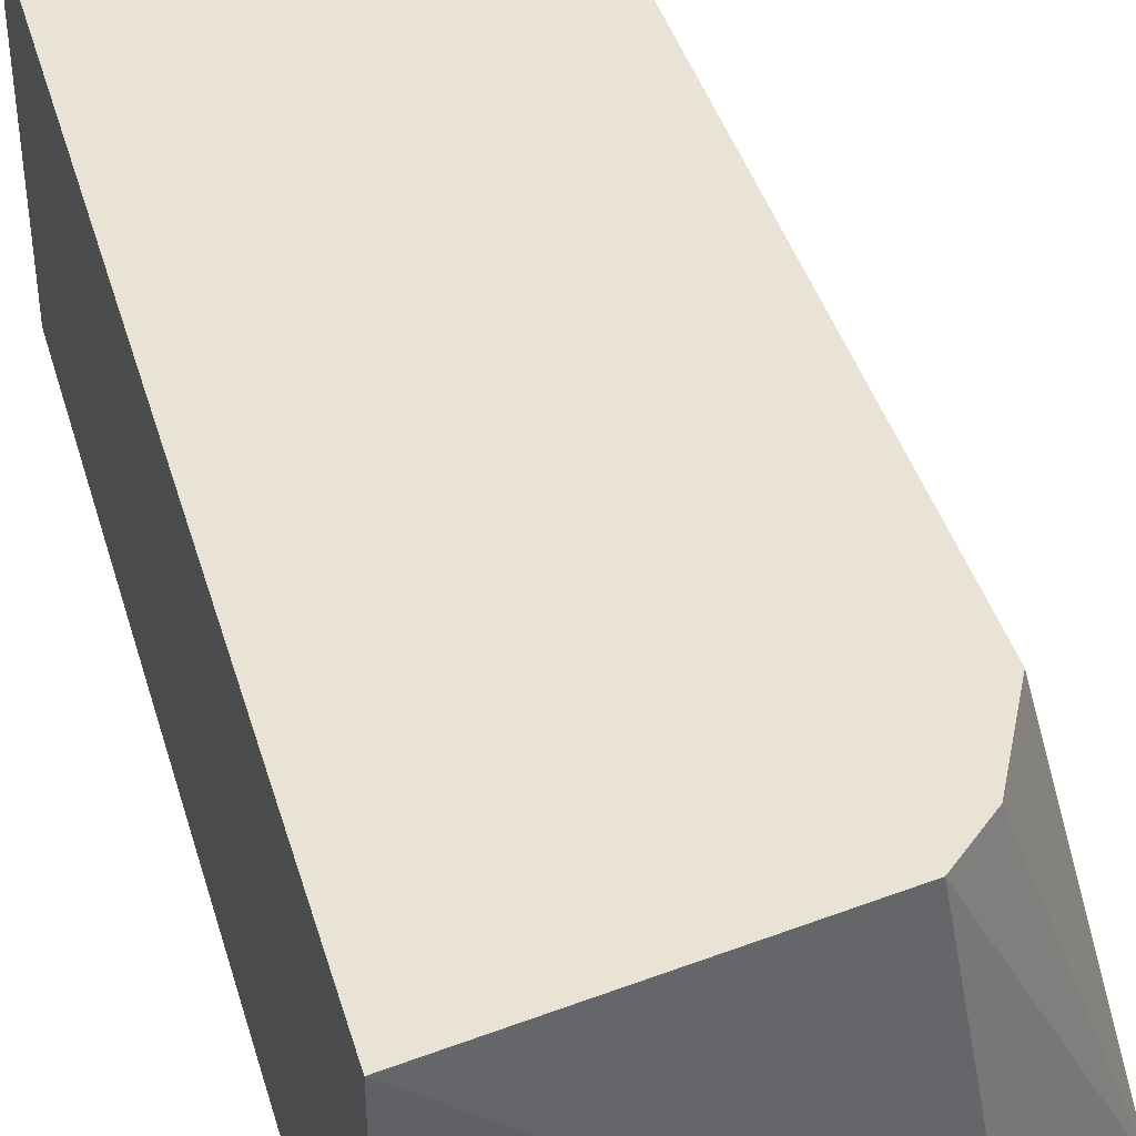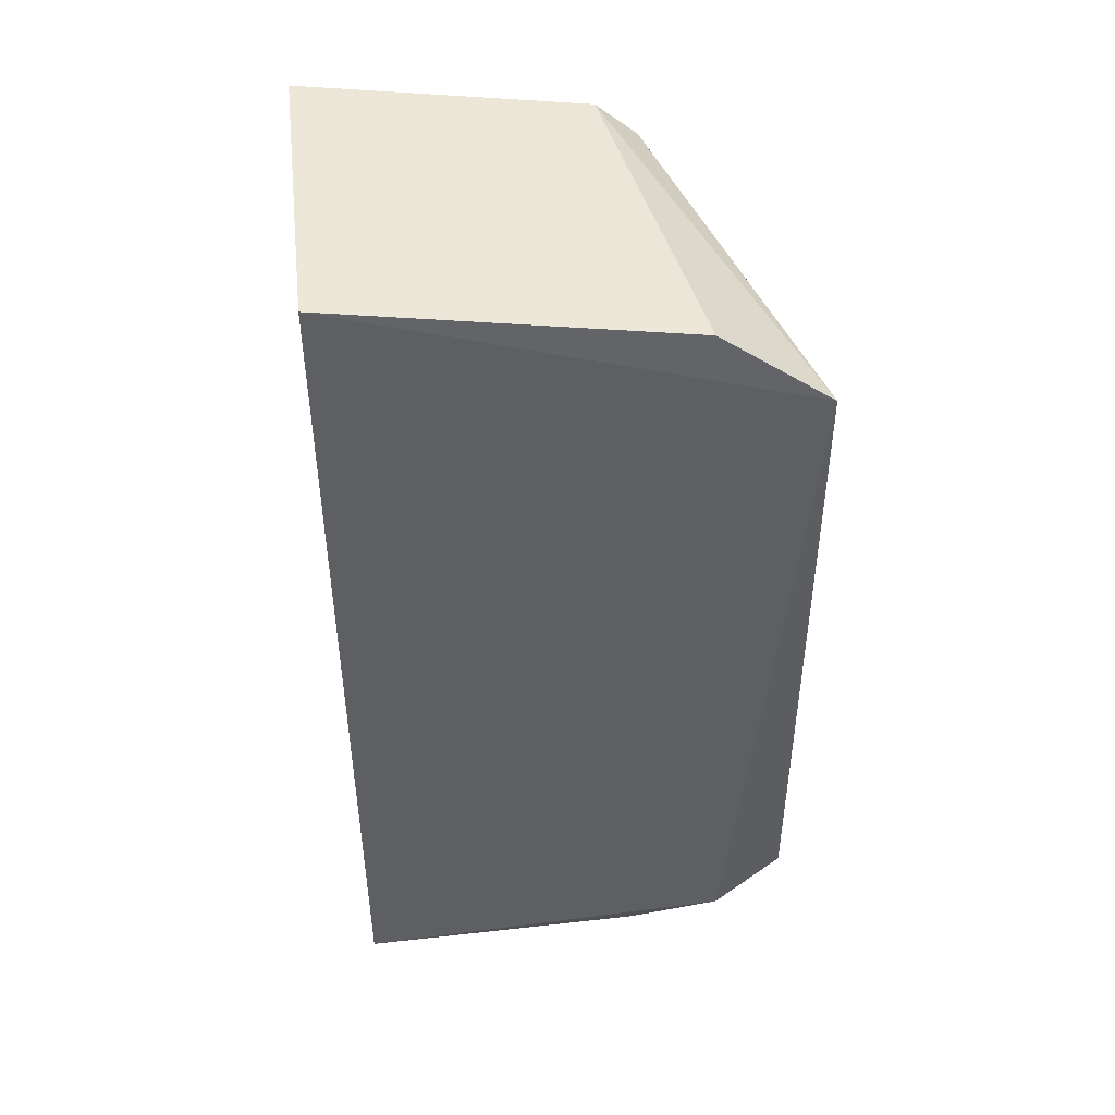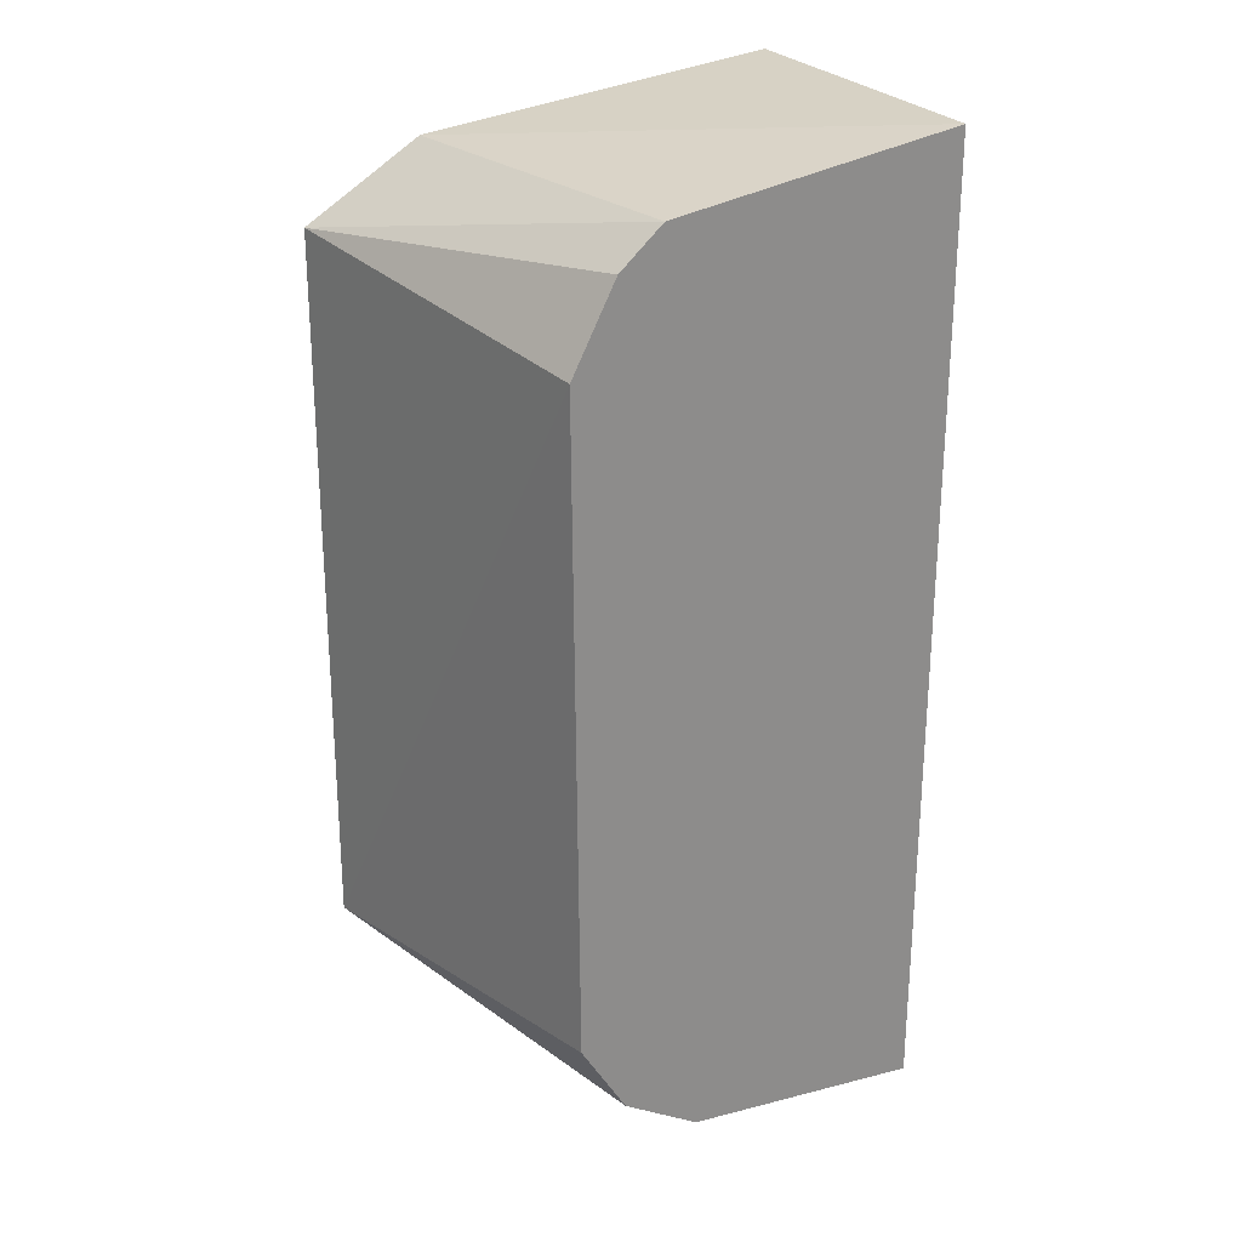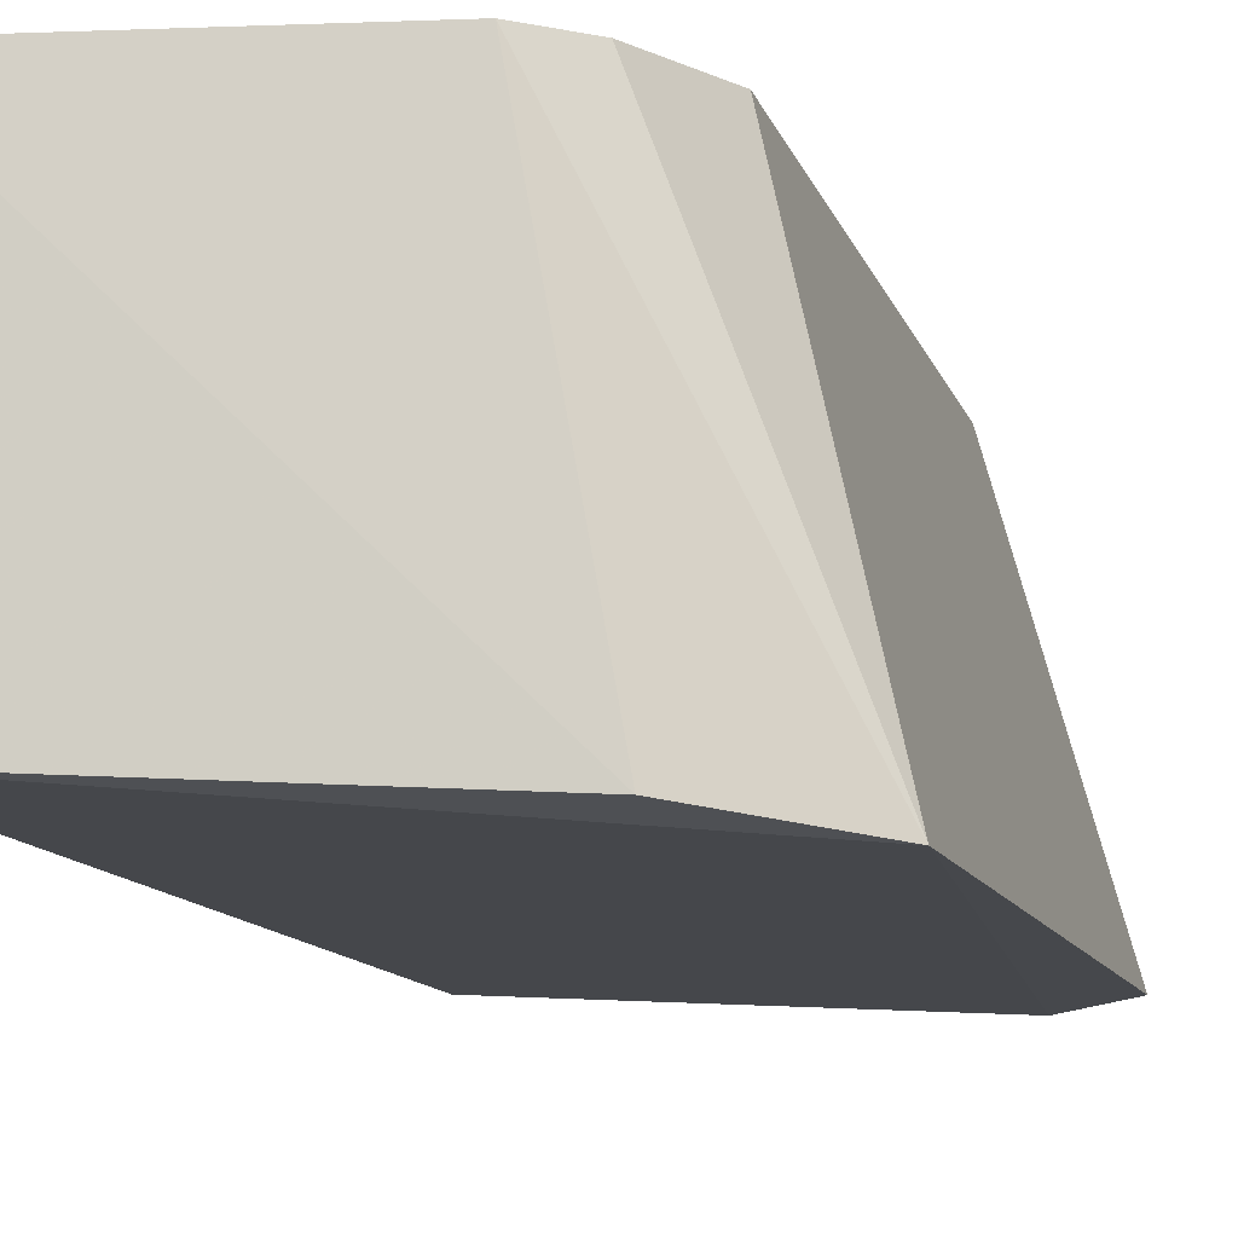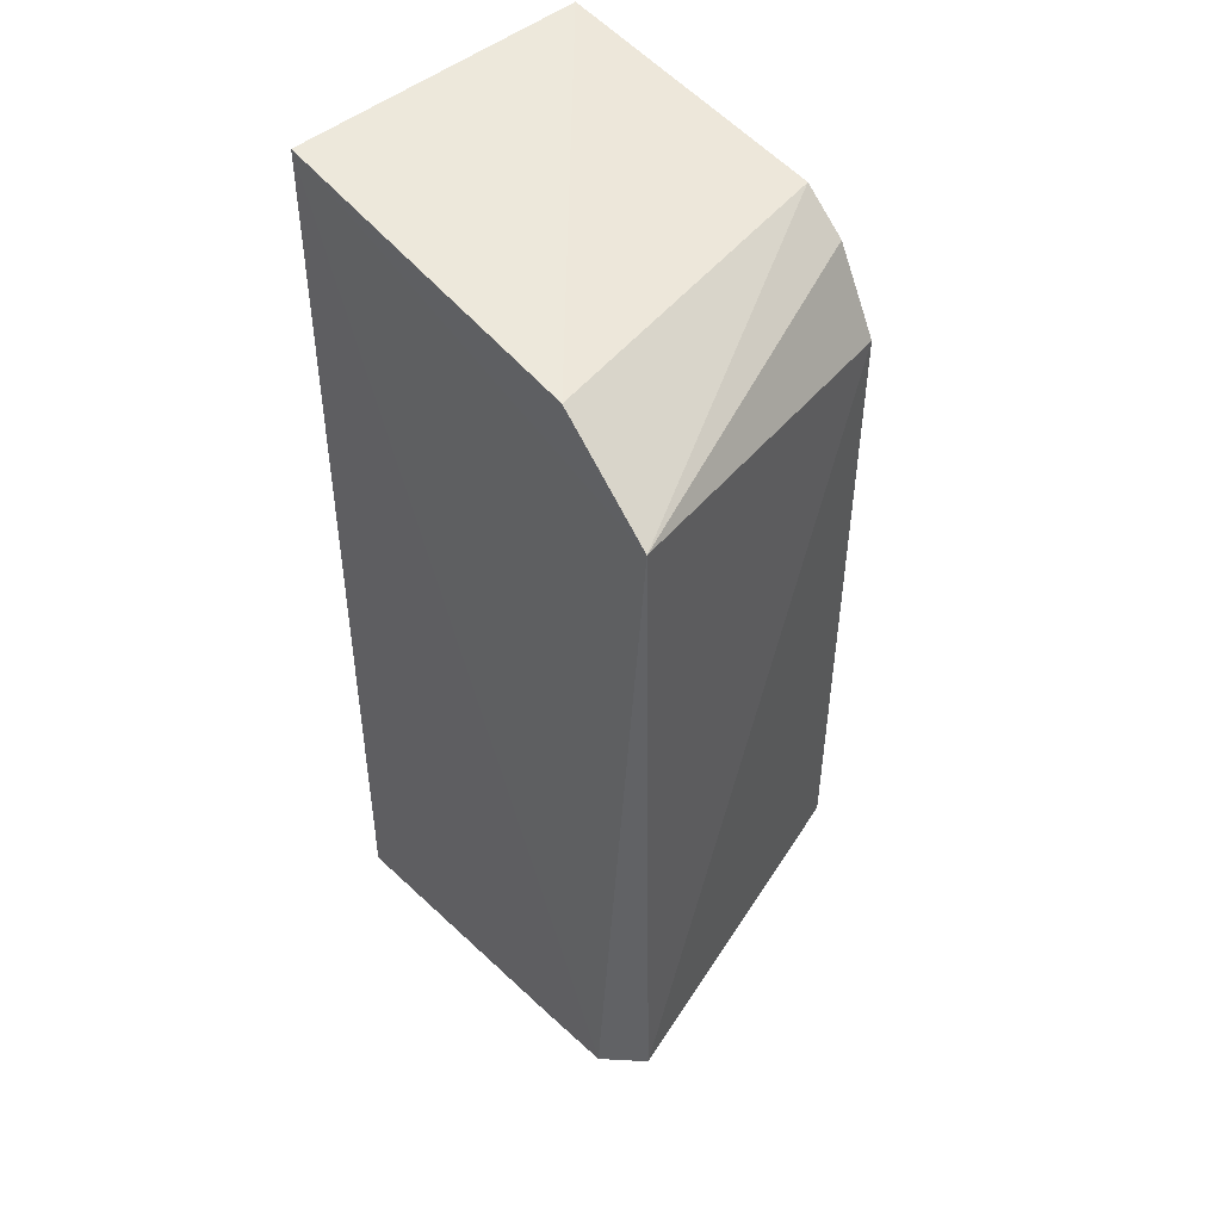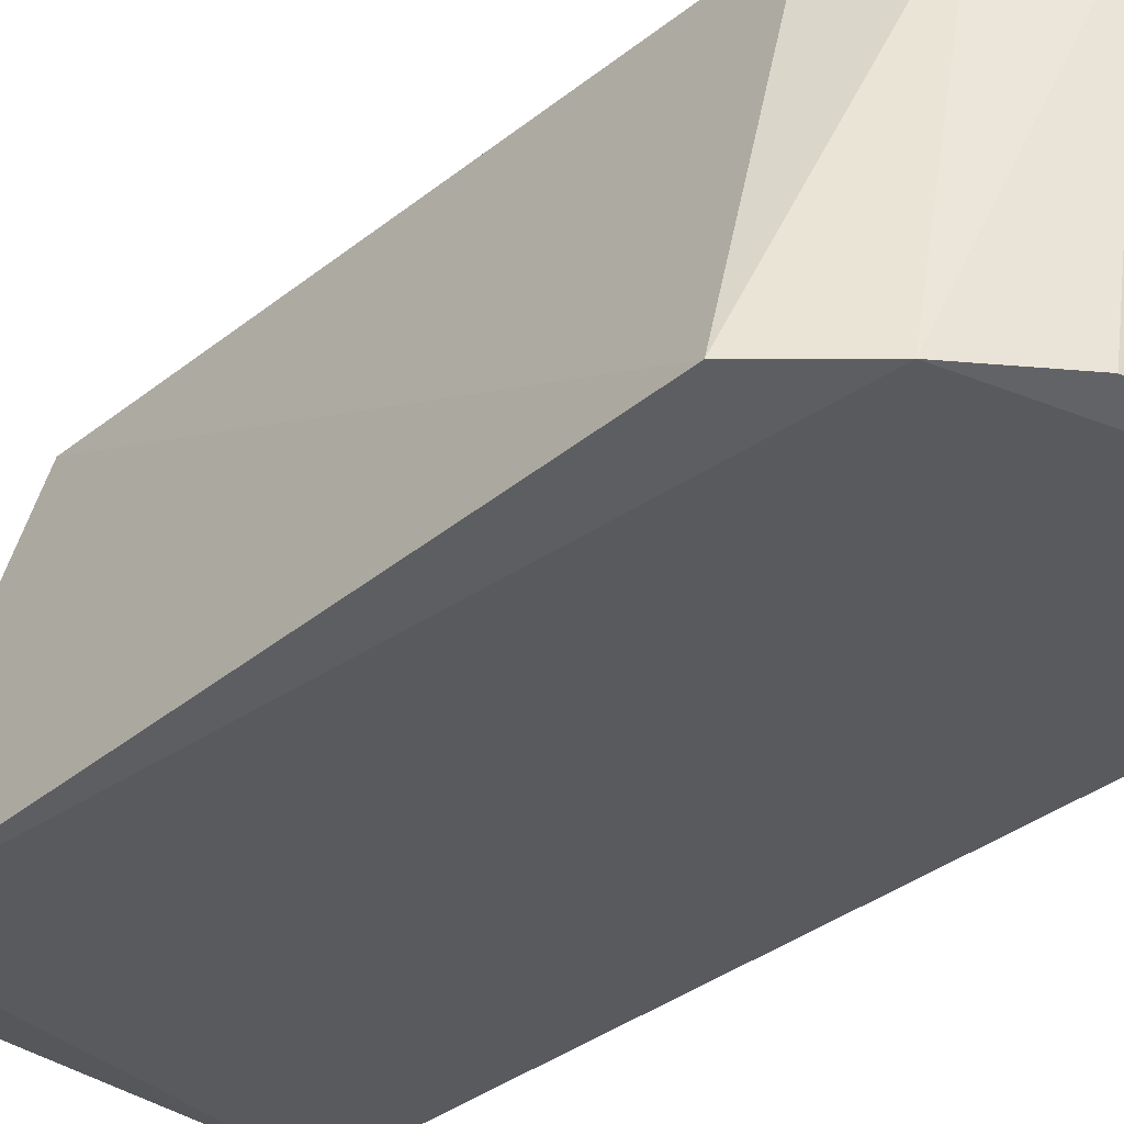
<metadata>
{"format":"obj","ext":"obj","renderer":"f3d","projection":"perspective","resolution":1024,"background":"white","views":[{"elev":42.0,"azim":164.1,"up":"+Z"},{"elev":47.6,"azim":173.6,"up":"+Y"},{"elev":26.3,"azim":-28.2,"up":"+Y"},{"elev":-11.0,"azim":-166.0,"up":"+Z"},{"elev":47.0,"azim":-133.6,"up":"+Y"},{"elev":-34.5,"azim":-42.8,"up":"+Z"}]}
</metadata>
<code>
v 0.03045 0.01117 0.007241
v 0.03046 -0.01117 0.007241
v 0.03046 -0.01117 -0.0001438
v 0.01993 0.008455 -0.0009083
v 0.02188 0.007374 0.007241
v 0.0198 -0.007999 -0.0007297
v 0.03045 0.01117 -0.0001438
v 0.02385 0.01016 0.00724
v 0.02356 -0.01059 -0.0004167
v 0.02136 -0.009616 -0.0008166
v 0.02199 -0.007732 0.007241
v 0.02288 0.009308 0.007241
v 0.02244 0.01015 -0.0005688
v 0.02306 -0.009532 0.007241
v 0.02485 -0.01065 0.007241
f 1 2 3
f 6 5 4
f 7 1 3
f 9 3 2
f 10 6 4
f 10 3 9
f 10 7 3
f 10 4 7
f 11 5 6
f 12 8 4
f 12 4 5
f 12 1 8
f 12 2 1
f 12 5 11
f 13 7 4
f 13 4 8
f 13 8 1
f 13 1 7
f 14 11 6
f 14 6 10
f 14 12 11
f 14 2 12
f 15 14 10
f 15 10 9
f 15 9 2
f 15 2 14

</code>
